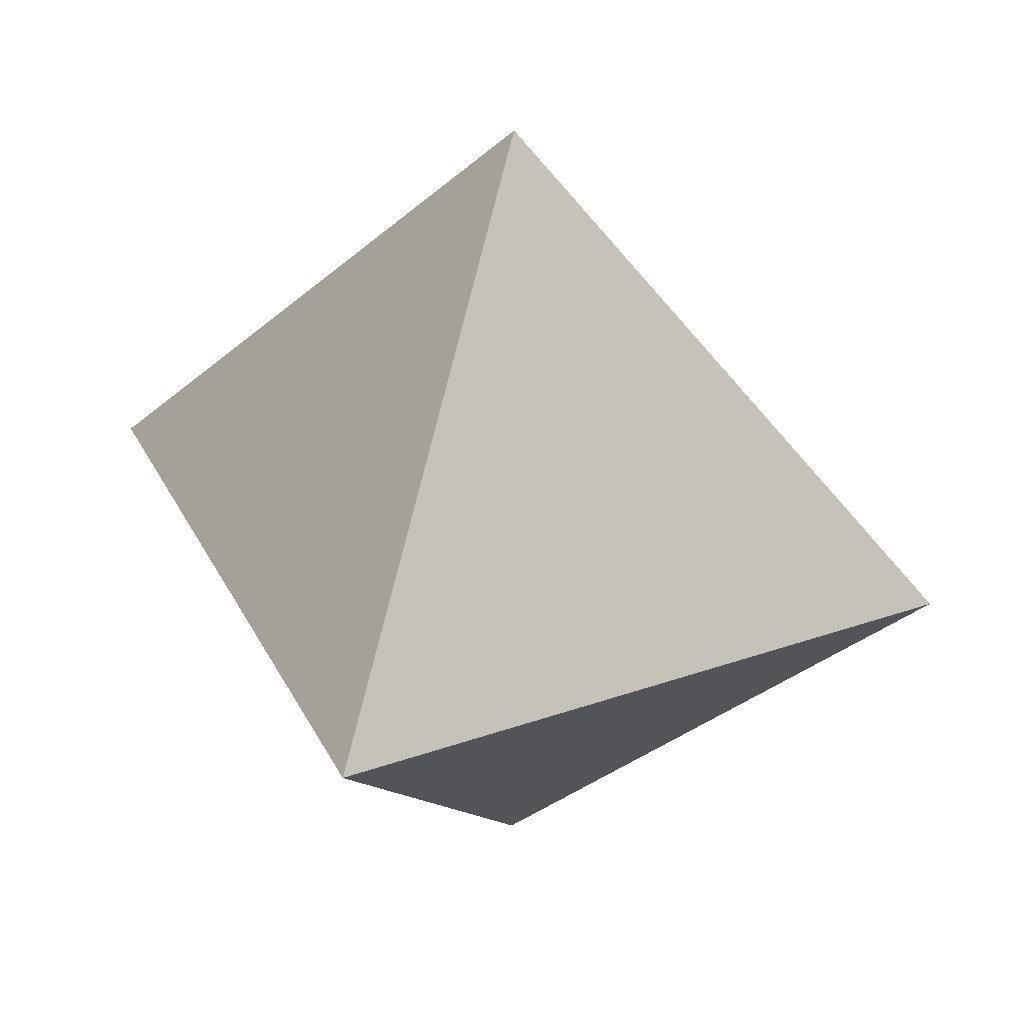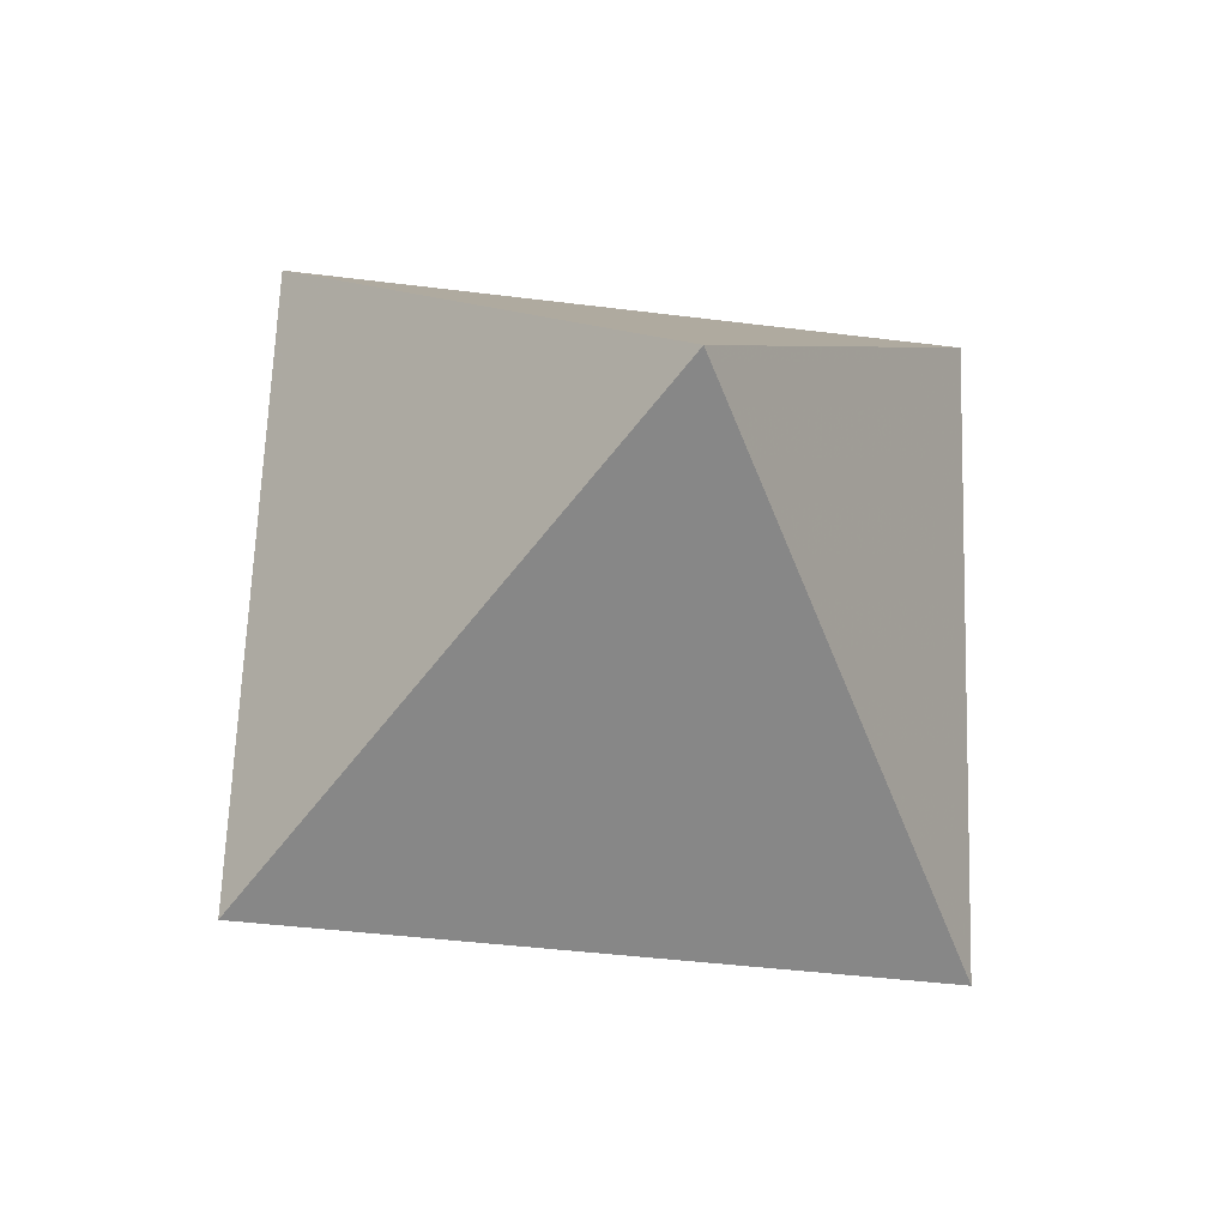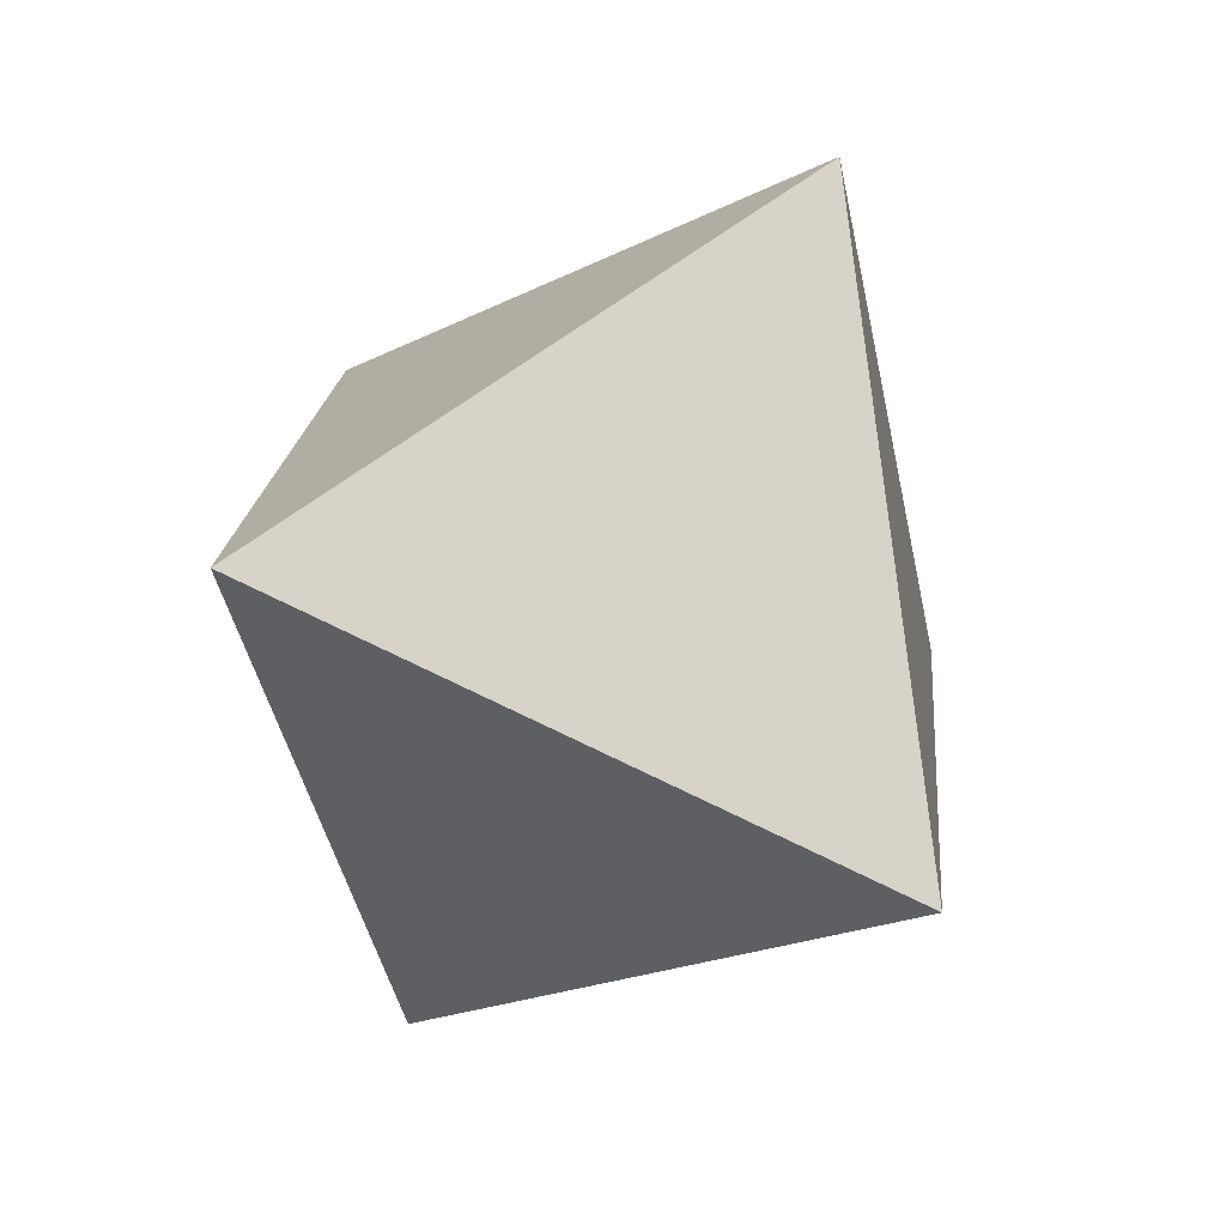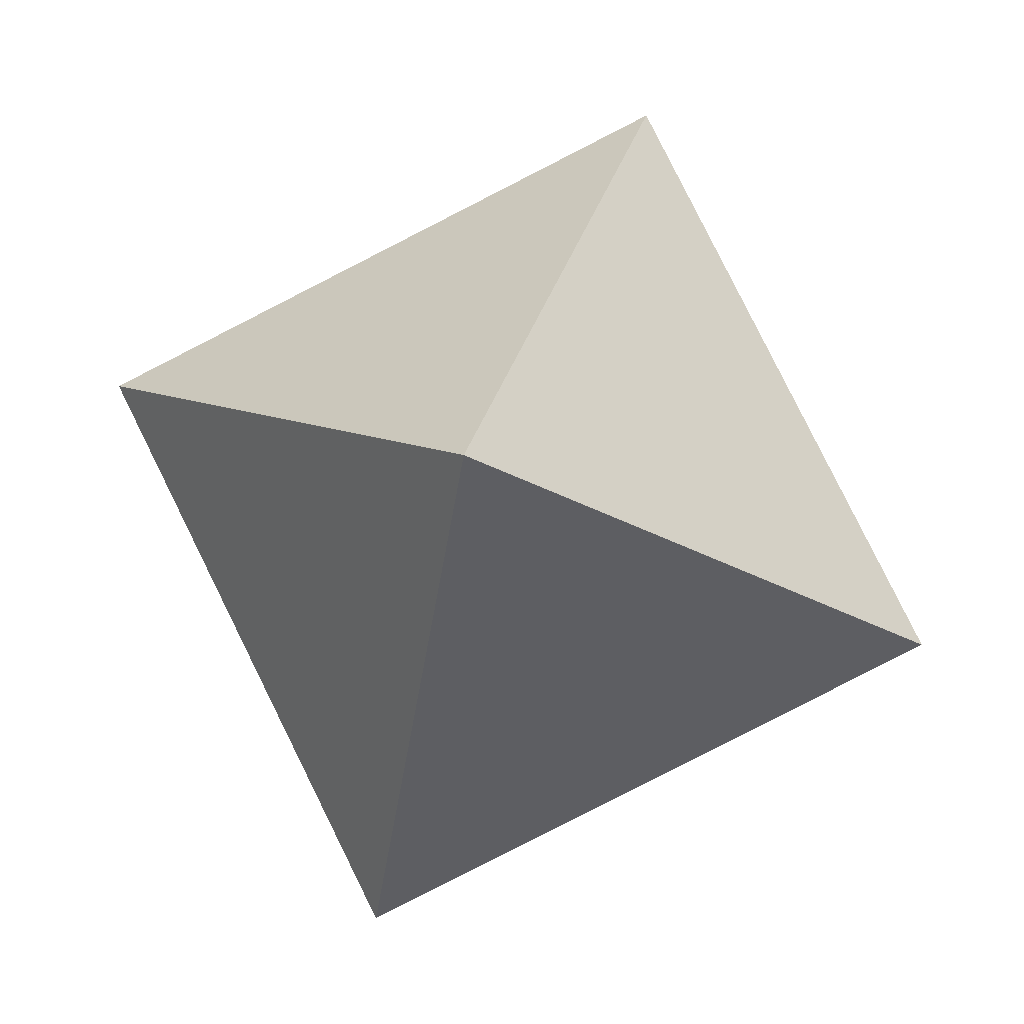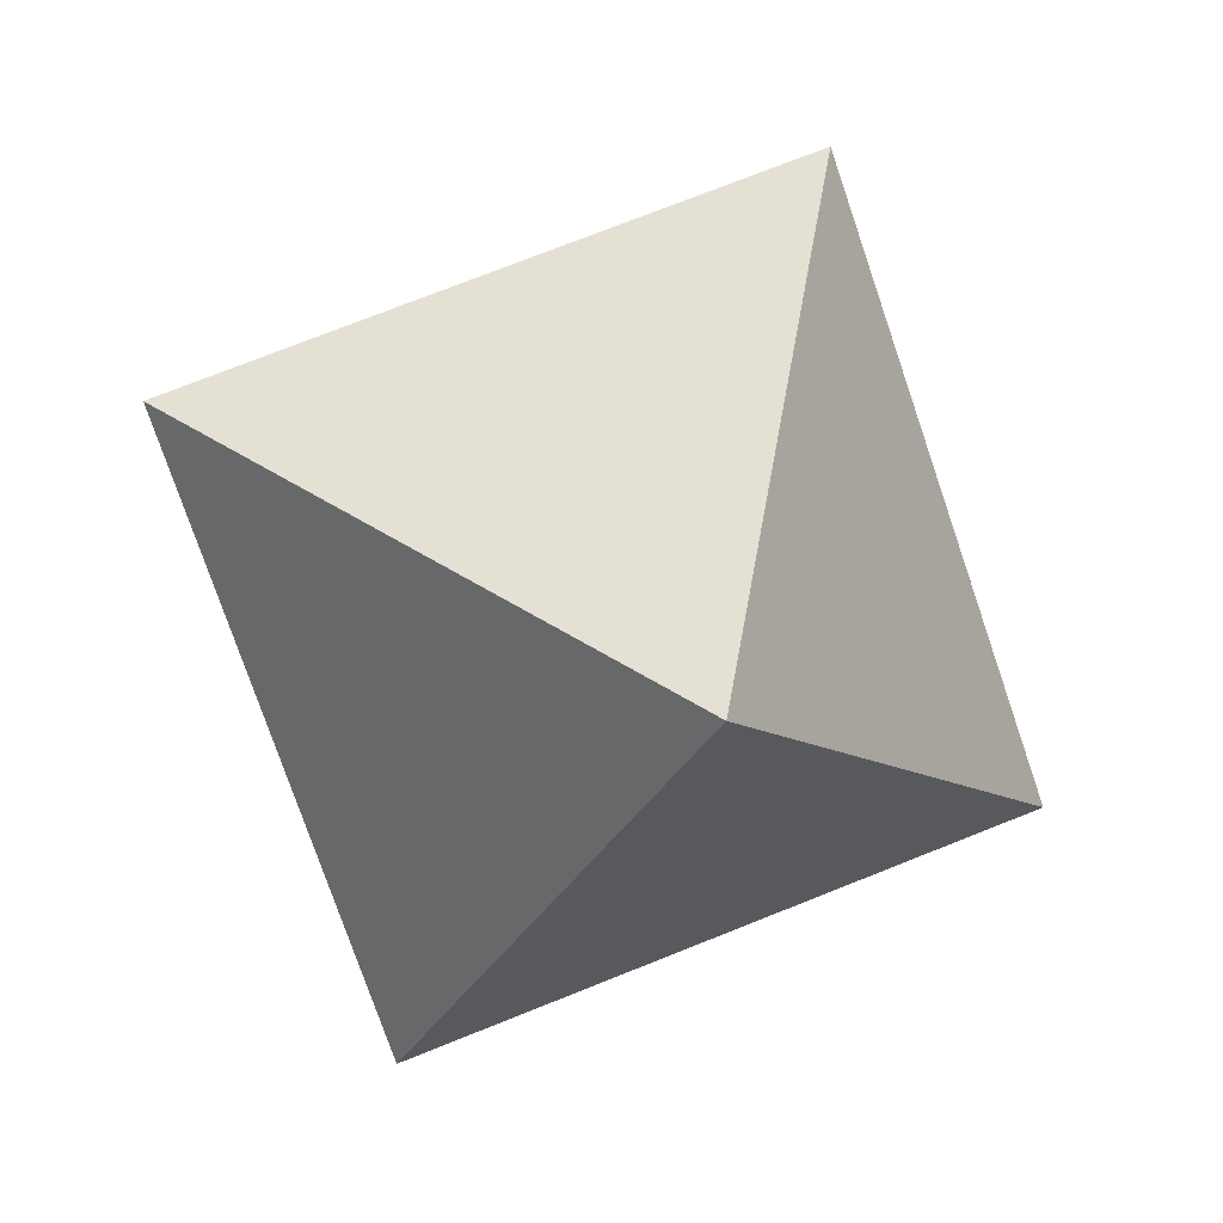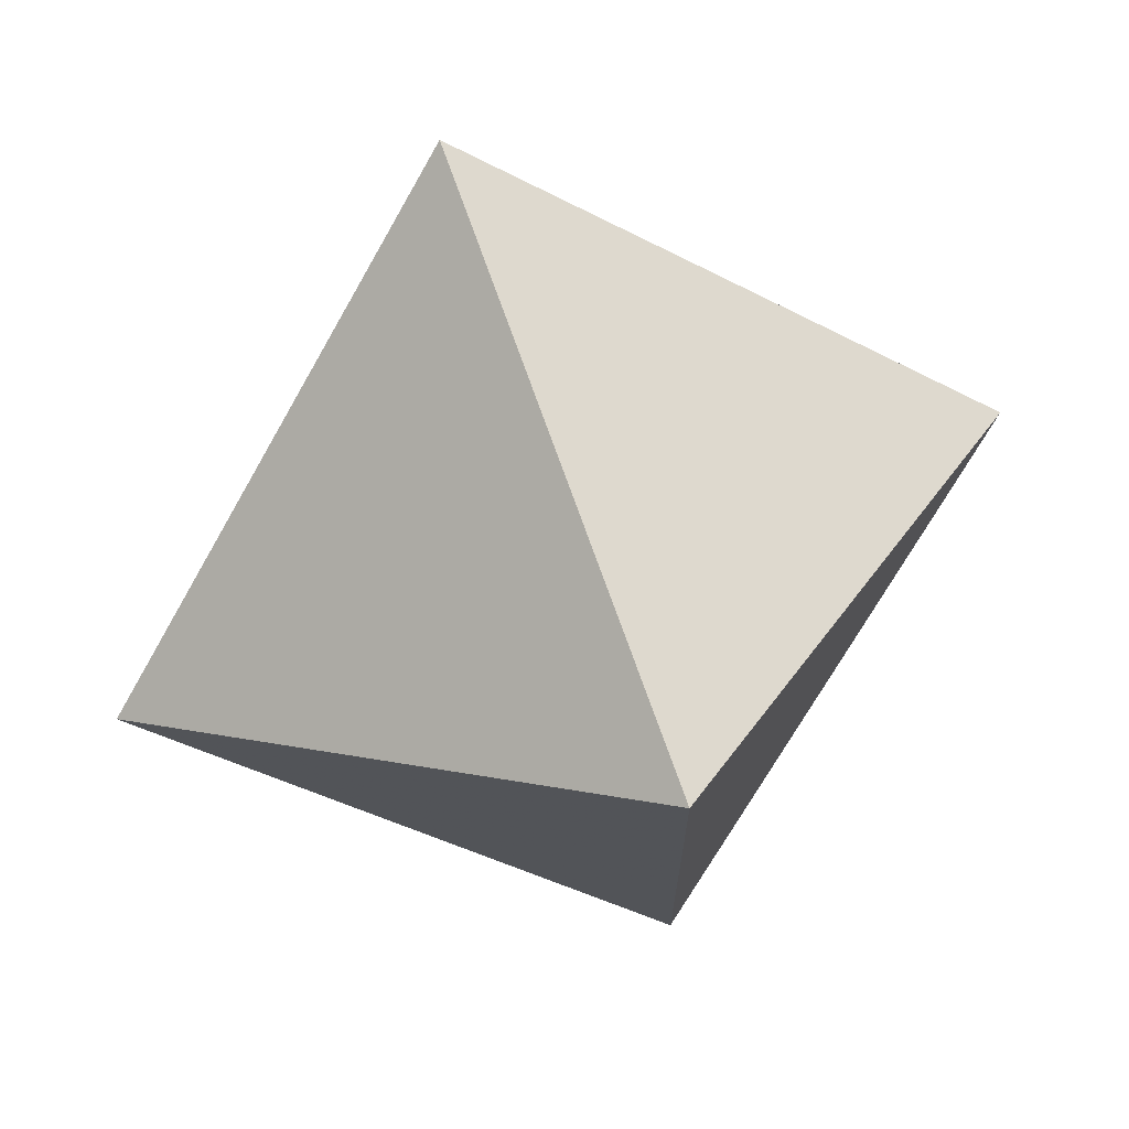
<metadata>
{"format":"obj","ext":"obj","renderer":"f3d","projection":"perspective","resolution":1024,"background":"white","views":[{"elev":-72.3,"azim":100.7,"up":"+Y"},{"elev":38.7,"azim":118.7,"up":"+Z"},{"elev":27.4,"azim":35.5,"up":"+Z"},{"elev":-24.7,"azim":106.7,"up":"+Y"},{"elev":0.0,"azim":60.4,"up":"+Z"},{"elev":7.4,"azim":-176.6,"up":"+Y"}]}
</metadata>
<code>
v 3.5 2 3.5
v 6.5 3.5 2
v 4.65 6.62 1.43
v 1.65 5.13 2.93
v 4.81 5.16 4.81
v 3.34 3.45 0.13
f 5 2 1
f 5 3 2
f 5 4 3
f 5 1 4
f 6 1 2
f 6 2 3
f 6 3 4
f 6 4 1

</code>
